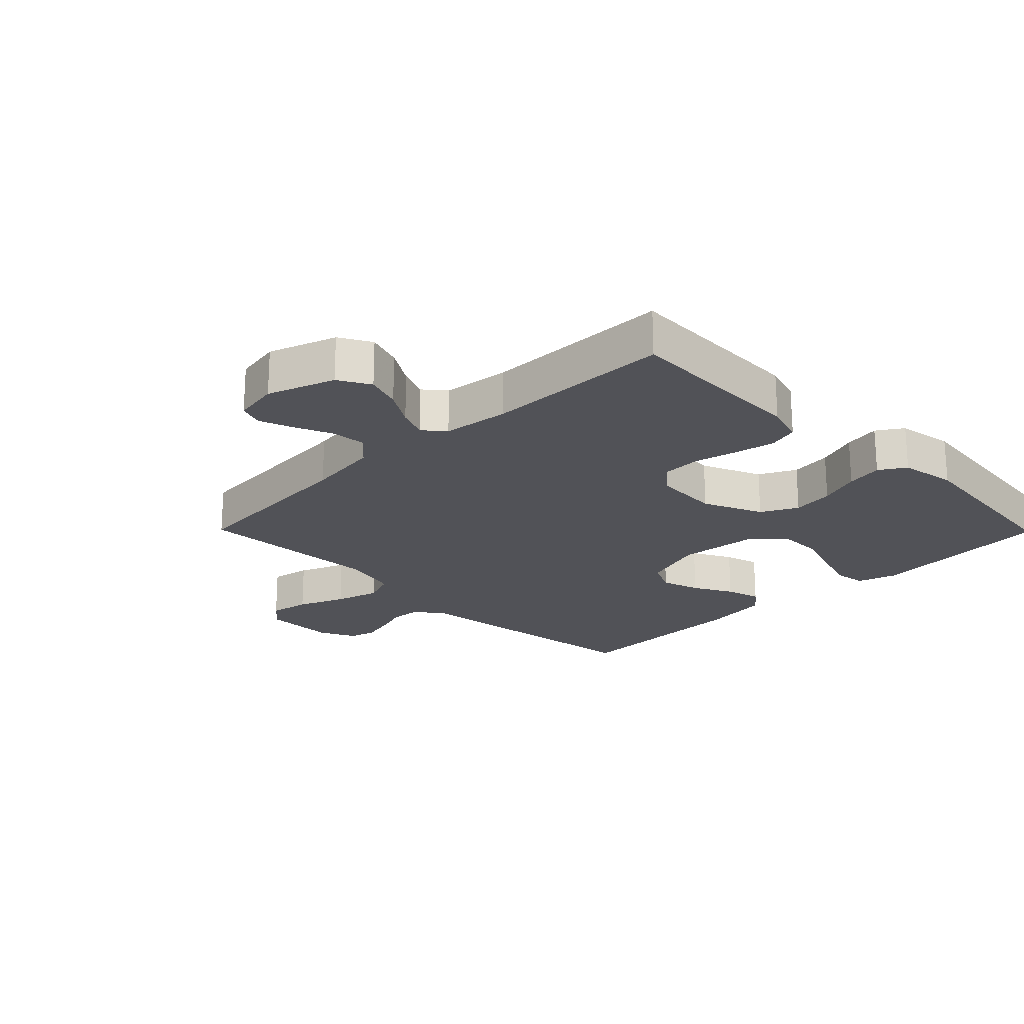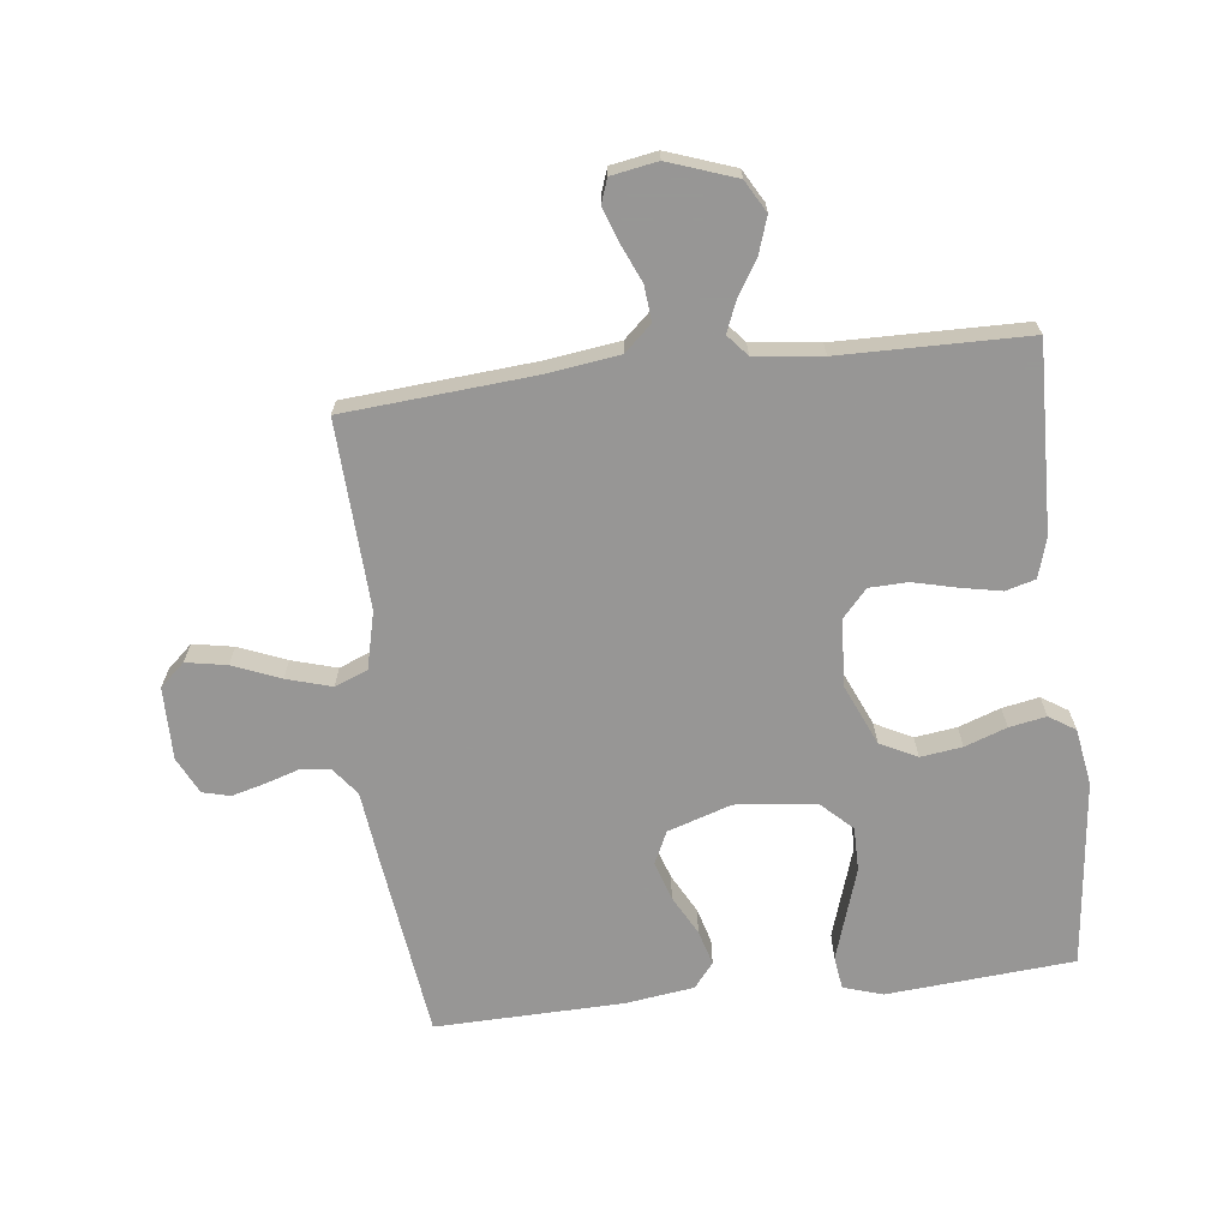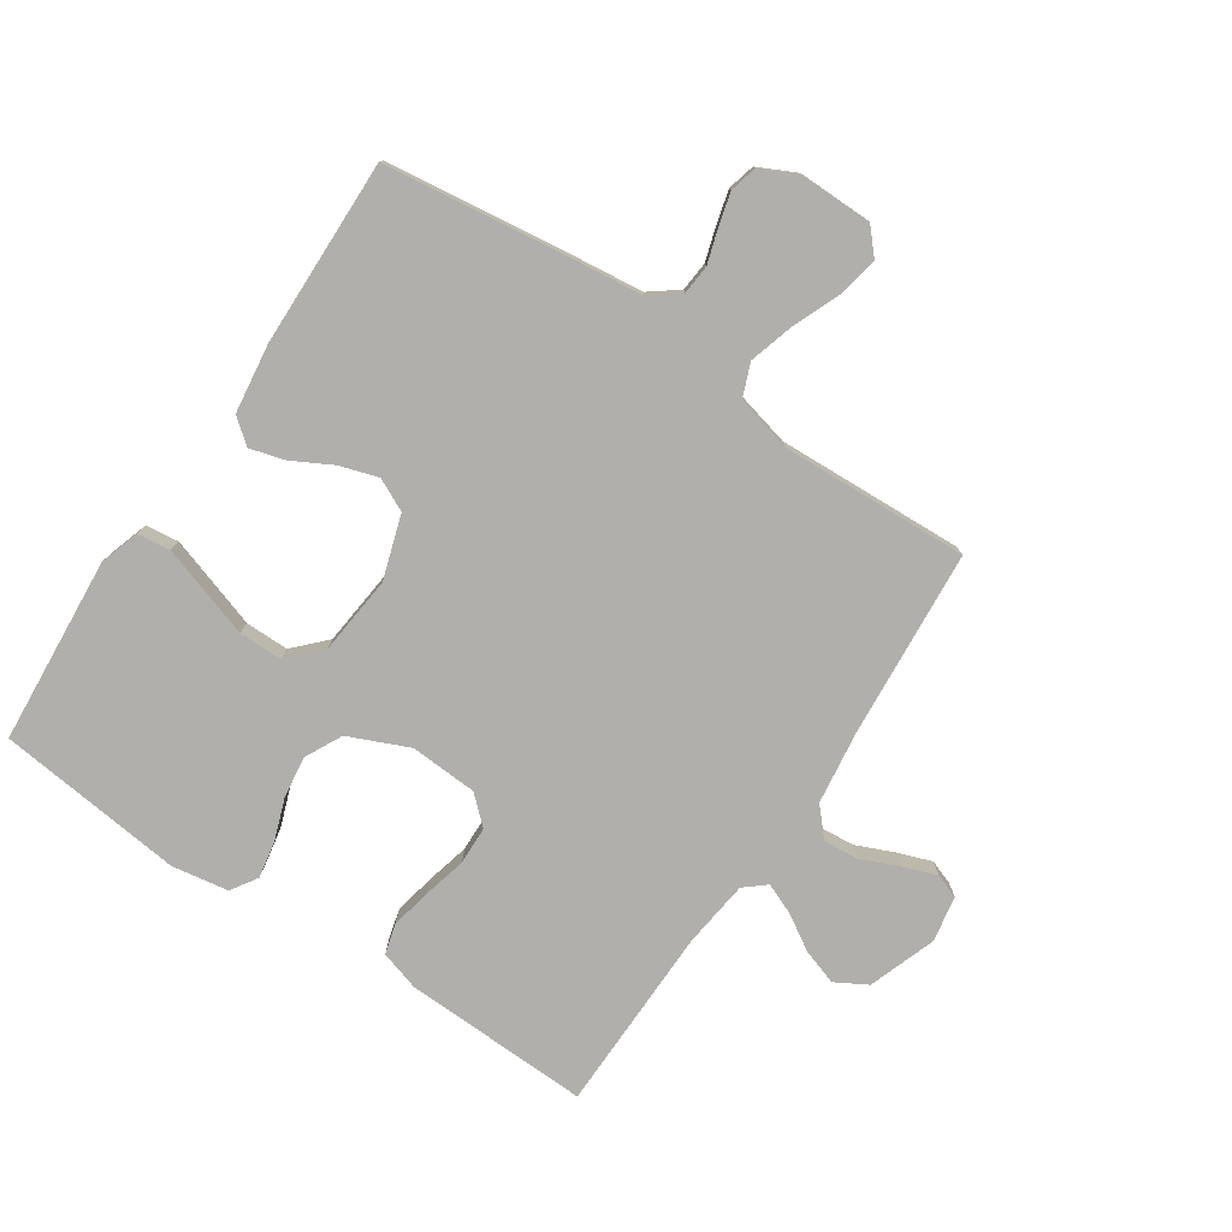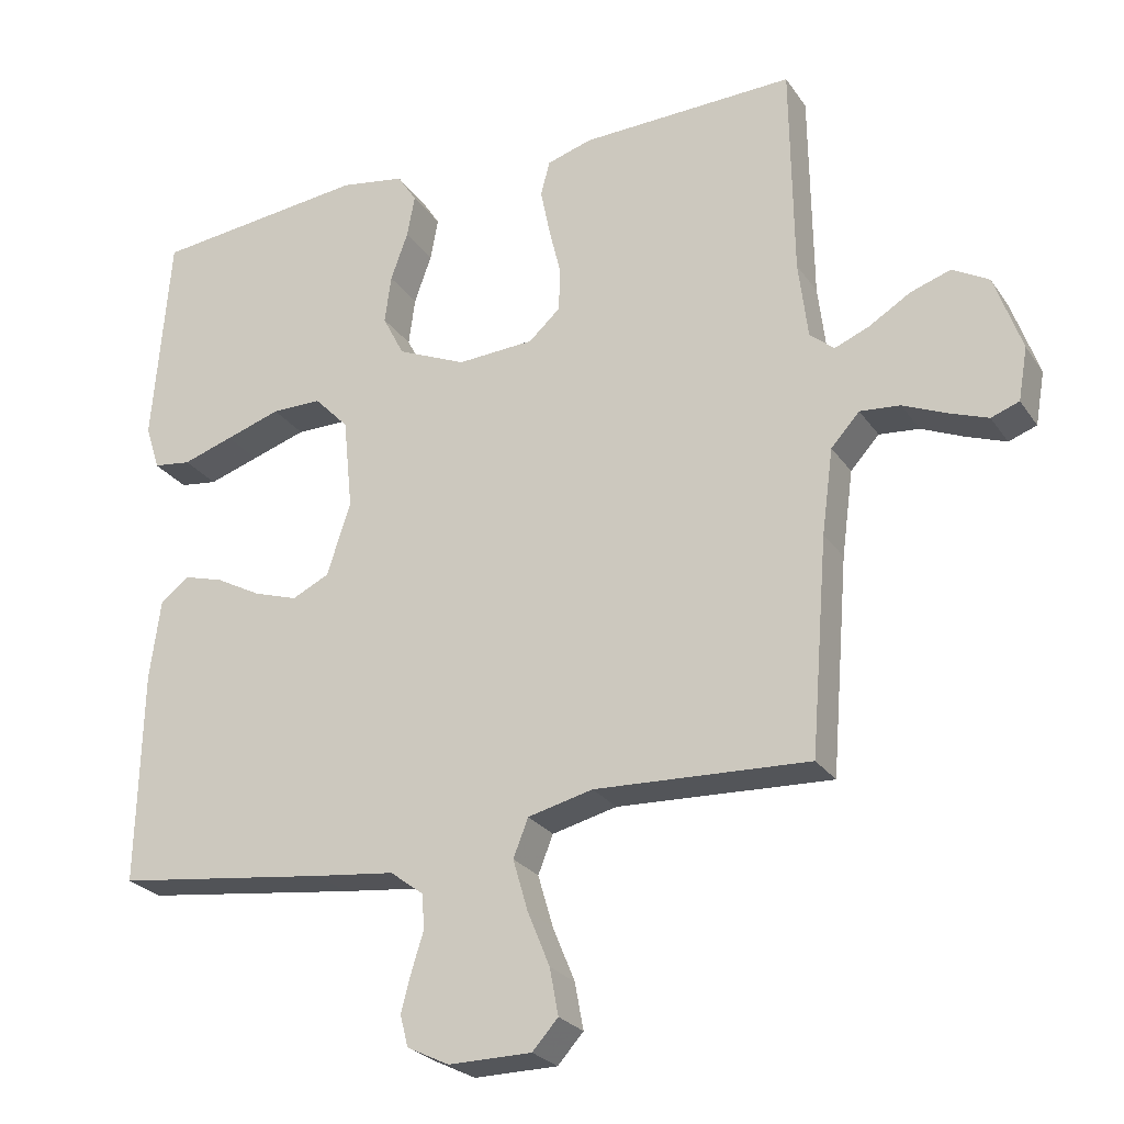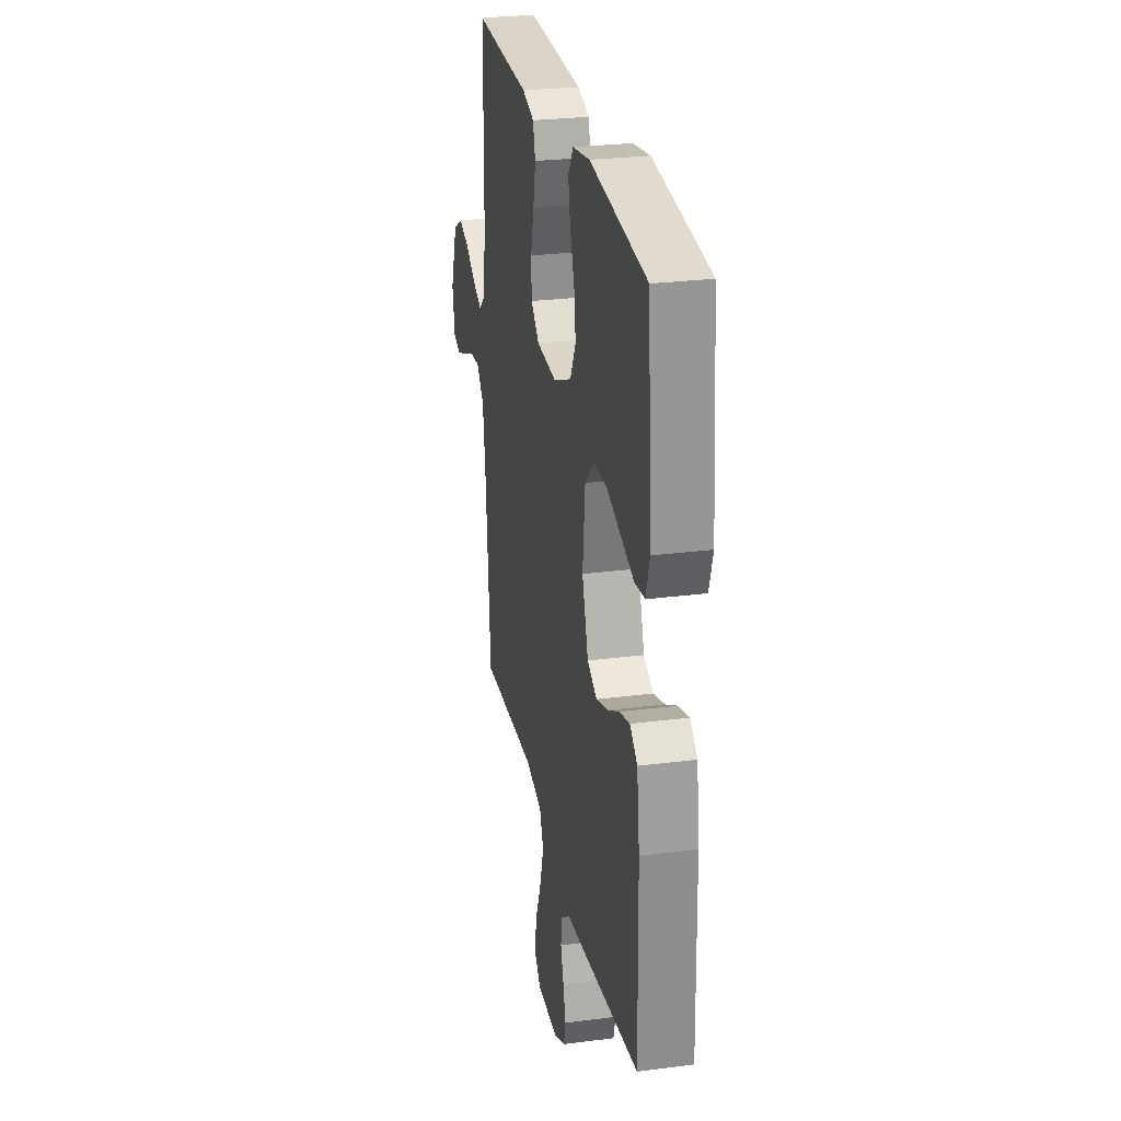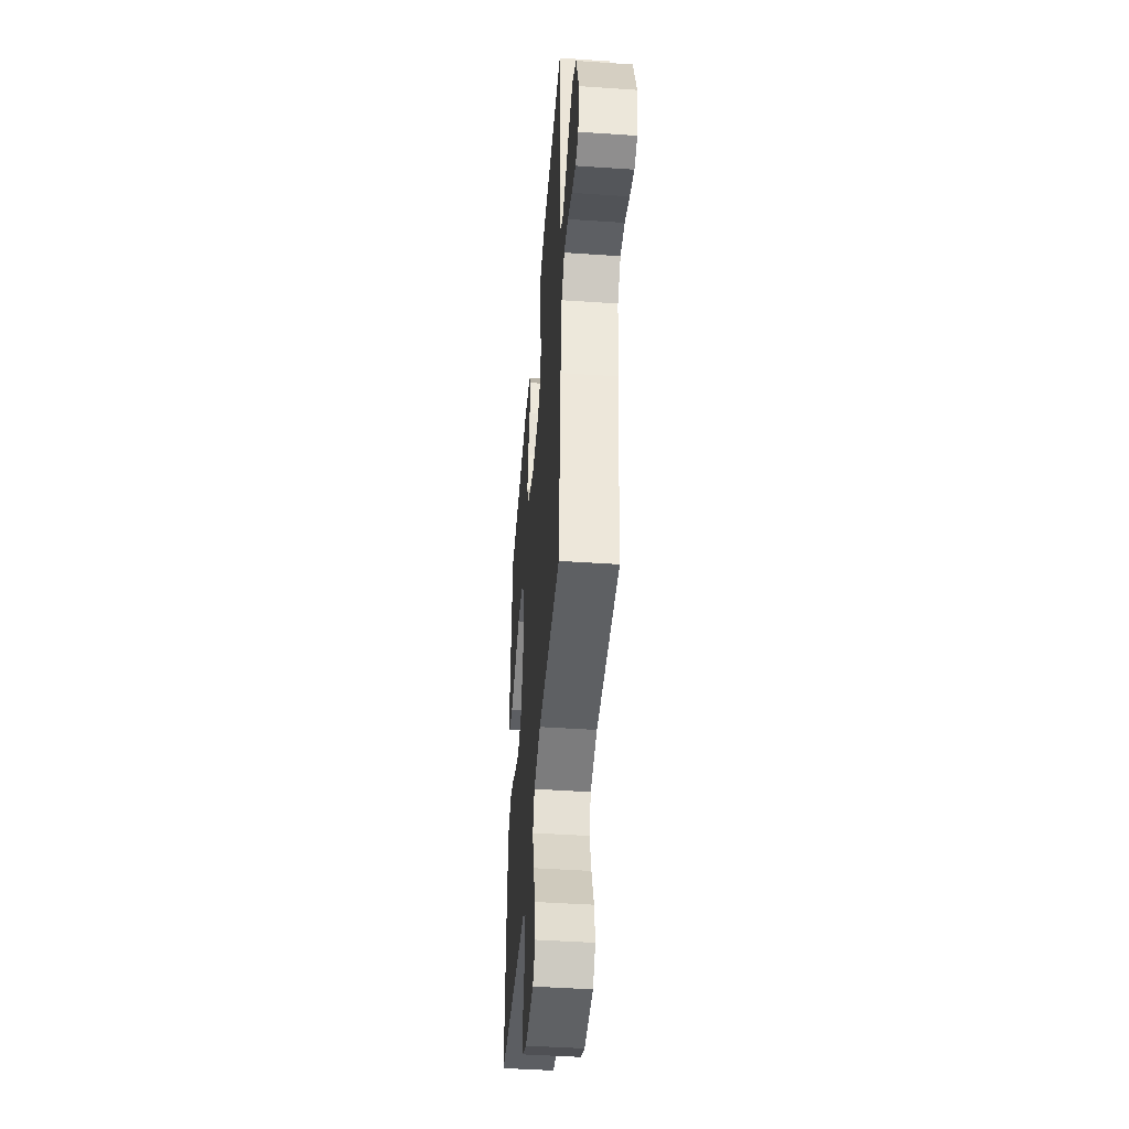
<metadata>
{"format":"obj","ext":"obj","renderer":"f3d","projection":"perspective","resolution":1024,"background":"white","views":[{"elev":-21.5,"azim":-45.4,"up":"+Y"},{"elev":-68.0,"azim":-83.3,"up":"+Y"},{"elev":-78.2,"azim":146.1,"up":"+Y"},{"elev":-25.5,"azim":-153.5,"up":"+Z"},{"elev":27.0,"azim":78.7,"up":"+Z"},{"elev":-45.2,"azim":-94.5,"up":"+Z"}]}
</metadata>
<code>
v -0.5 0.07 0.5
v -0.2 0.07 0.491
v -0.137 0.07 0.472
v -0.124 0.07 0.424
v -0.137 0.07 0.359
v -0.154 0.07 0.289
v -0.152 0.07 0.228
v -0.108 0.07 0.188
v 0 0.07 0.182
v 0.096 0.07 0.224
v 0.126 0.07 0.283
v 0.117 0.07 0.35
v 0.093 0.07 0.417
v 0.082 0.07 0.476
v 0.109 0.07 0.518
v 0.2 0.07 0.533
v 0.5 0.07 0.5
v 0.524 0.07 0.2
v 0.504 0.07 0.137
v 0.451 0.07 0.13
v 0.38 0.07 0.153
v 0.303 0.07 0.178
v 0.233 0.07 0.178
v 0.185 0.07 0.128
v 0.172 0.07 0
v 0.205 0.07 -0.102
v 0.257 0.07 -0.127
v 0.319 0.07 -0.107
v 0.382 0.07 -0.073
v 0.438 0.07 -0.057
v 0.478 0.07 -0.089
v 0.493 0.07 -0.2
v 0.5 0.07 -0.5
v 0.2 0.07 -0.539
v 0.089 0.07 -0.552
v 0.043 0.07 -0.587
v 0.039 0.07 -0.635
v 0.056 0.07 -0.689
v 0.07 0.07 -0.742
v 0.059 0.07 -0.786
v 0 0.07 -0.815
v -0.116 0.07 -0.814
v -0.152 0.07 -0.774
v -0.14 0.07 -0.709
v -0.109 0.07 -0.633
v -0.088 0.07 -0.561
v -0.109 0.07 -0.508
v -0.2 0.07 -0.486
v -0.5 0.07 -0.5
v -0.524 0.07 -0.2
v -0.54 0.07 -0.081
v -0.58 0.07 -0.037
v -0.636 0.07 -0.042
v -0.696 0.07 -0.068
v -0.751 0.07 -0.088
v -0.79 0.07 -0.074
v -0.803 0.07 0
v -0.765 0.07 0.108
v -0.714 0.07 0.137
v -0.657 0.07 0.118
v -0.6 0.07 0.083
v -0.551 0.07 0.063
v -0.517 0.07 0.092
v -0.504 0.07 0.2
v -0.5 0 0.5
v -0.2 0 0.491
v -0.137 0 0.472
v -0.124 0 0.424
v -0.137 0 0.359
v -0.154 0 0.289
v -0.152 0 0.228
v -0.108 0 0.188
v 0 0 0.182
v 0.096 0 0.224
v 0.126 0 0.283
v 0.117 0 0.35
v 0.093 0 0.417
v 0.082 0 0.476
v 0.109 0 0.518
v 0.2 0 0.533
v 0.5 0 0.5
v 0.524 0 0.2
v 0.504 0 0.137
v 0.451 0 0.13
v 0.38 0 0.153
v 0.303 0 0.178
v 0.233 0 0.178
v 0.185 0 0.128
v 0.172 0 0
v 0.205 0 -0.102
v 0.257 0 -0.127
v 0.319 0 -0.107
v 0.382 0 -0.073
v 0.438 0 -0.057
v 0.478 0 -0.089
v 0.493 0 -0.2
v 0.5 0 -0.5
v 0.2 0 -0.539
v 0.089 0 -0.552
v 0.043 0 -0.587
v 0.039 0 -0.635
v 0.056 0 -0.689
v 0.07 0 -0.742
v 0.059 0 -0.786
v 0 0 -0.815
v -0.116 0 -0.814
v -0.152 0 -0.774
v -0.14 0 -0.709
v -0.109 0 -0.633
v -0.088 0 -0.561
v -0.109 0 -0.508
v -0.2 0 -0.486
v -0.5 0 -0.5
v -0.524 0 -0.2
v -0.54 0 -0.081
v -0.58 0 -0.037
v -0.636 0 -0.042
v -0.696 0 -0.068
v -0.751 0 -0.088
v -0.79 0 -0.074
v -0.803 0 0
v -0.765 0 0.108
v -0.714 0 0.137
v -0.657 0 0.118
v -0.6 0 0.083
v -0.551 0 0.063
v -0.517 0 0.092
v -0.504 0 0.2
f 59 60 61
f 58 59 61
f 57 58 61
f 56 57 61
f 55 56 61
f 54 55 61
f 53 54 61
f 52 53 61 62
f 51 52 62 63
f 48 49 50
f 50 51 63
f 48 50 63
f 47 48 63
f 43 44 45
f 42 43 45
f 41 42 45
f 40 41 45
f 39 40 45
f 38 39 45
f 37 38 45
f 36 37 45 46
f 35 36 46 47
f 34 35 47
f 33 34 47
f 32 33 47
f 31 32 47
f 30 31 47
f 29 30 47
f 28 29 47
f 20 21 22
f 19 20 22
f 18 19 22
f 17 18 22
f 16 17 22
f 15 16 22
f 14 15 22
f 13 14 22
f 12 13 22
f 11 12 22 23
f 10 11 23 24
f 4 5 6
f 3 4 6
f 2 3 6
f 1 2 6
f 64 1 6
f 64 6 7
f 63 64 7 8
f 47 63 8 9
f 27 28 47
f 26 27 47
f 47 9 10
f 26 47 10
f 25 26 10
f 10 24 25
f 125 124 123
f 125 123 122
f 125 122 121
f 125 121 120
f 125 120 119
f 125 119 118
f 125 118 117
f 126 125 117 116
f 127 126 116 115
f 114 113 112
f 127 115 114
f 127 114 112
f 127 112 111
f 109 108 107
f 109 107 106
f 109 106 105
f 109 105 104
f 109 104 103
f 109 103 102
f 109 102 101
f 110 109 101 100
f 111 110 100 99
f 111 99 98
f 111 98 97
f 111 97 96
f 111 96 95
f 111 95 94
f 111 94 93
f 111 93 92
f 86 85 84
f 86 84 83
f 86 83 82
f 86 82 81
f 86 81 80
f 86 80 79
f 86 79 78
f 86 78 77
f 86 77 76
f 87 86 76 75
f 88 87 75 74
f 70 69 68
f 70 68 67
f 70 67 66
f 70 66 65
f 70 65 128
f 71 70 128
f 72 71 128 127
f 73 72 127 111
f 111 92 91
f 111 91 90
f 74 73 111
f 74 111 90
f 74 90 89
f 89 88 74
f 1 65 66 2
f 2 66 67 3
f 3 67 68 4
f 4 68 69 5
f 5 69 70 6
f 6 70 71 7
f 7 71 72 8
f 8 72 73 9
f 9 73 74 10
f 10 74 75 11
f 11 75 76 12
f 12 76 77 13
f 13 77 78 14
f 14 78 79 15
f 15 79 80 16
f 16 80 81 17
f 17 81 82 18
f 18 82 83 19
f 19 83 84 20
f 20 84 85 21
f 21 85 86 22
f 22 86 87 23
f 23 87 88 24
f 24 88 89 25
f 25 89 90 26
f 26 90 91 27
f 27 91 92 28
f 28 92 93 29
f 29 93 94 30
f 30 94 95 31
f 31 95 96 32
f 32 96 97 33
f 33 97 98 34
f 34 98 99 35
f 35 99 100 36
f 36 100 101 37
f 37 101 102 38
f 38 102 103 39
f 39 103 104 40
f 40 104 105 41
f 41 105 106 42
f 42 106 107 43
f 43 107 108 44
f 44 108 109 45
f 45 109 110 46
f 46 110 111 47
f 47 111 112 48
f 48 112 113 49
f 49 113 114 50
f 50 114 115 51
f 51 115 116 52
f 52 116 117 53
f 53 117 118 54
f 54 118 119 55
f 55 119 120 56
f 56 120 121 57
f 57 121 122 58
f 58 122 123 59
f 59 123 124 60
f 60 124 125 61
f 61 125 126 62
f 62 126 127 63
f 63 127 128 64
f 64 128 65 1

</code>
